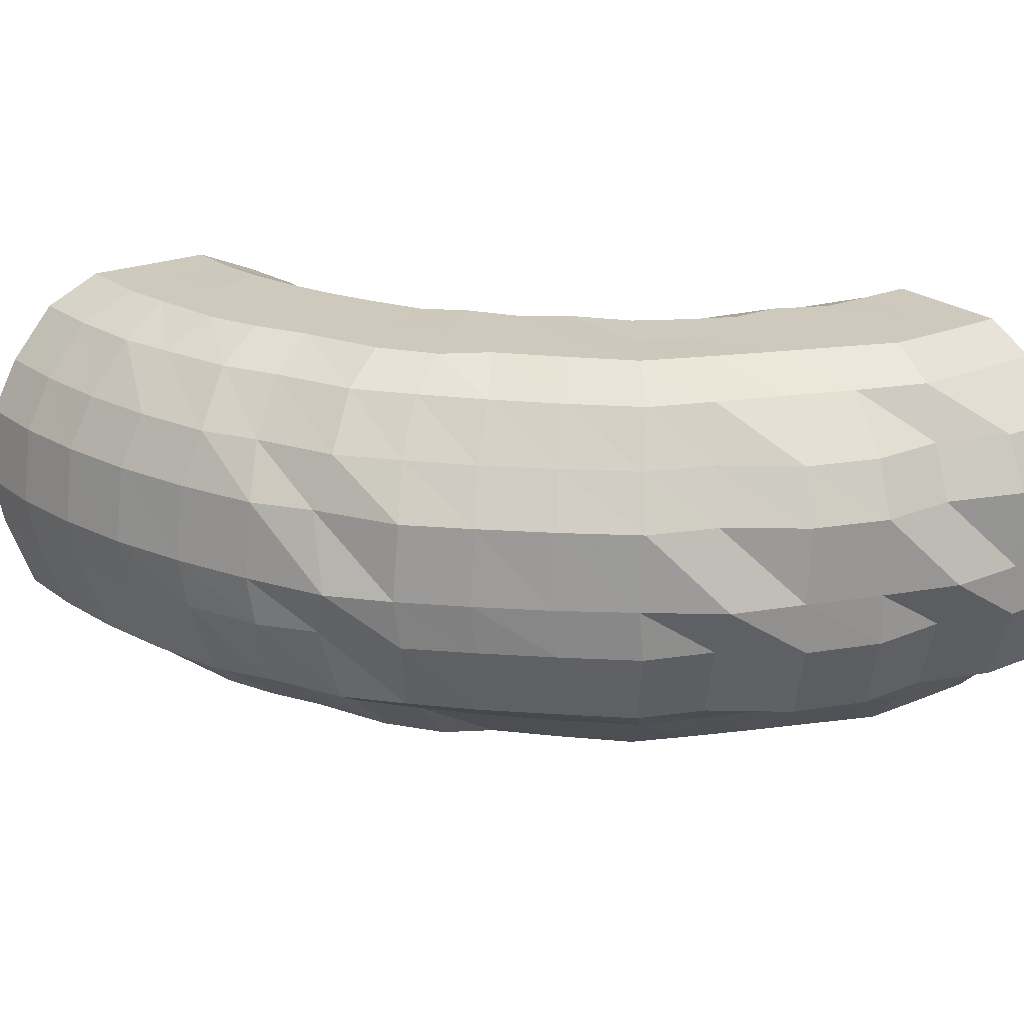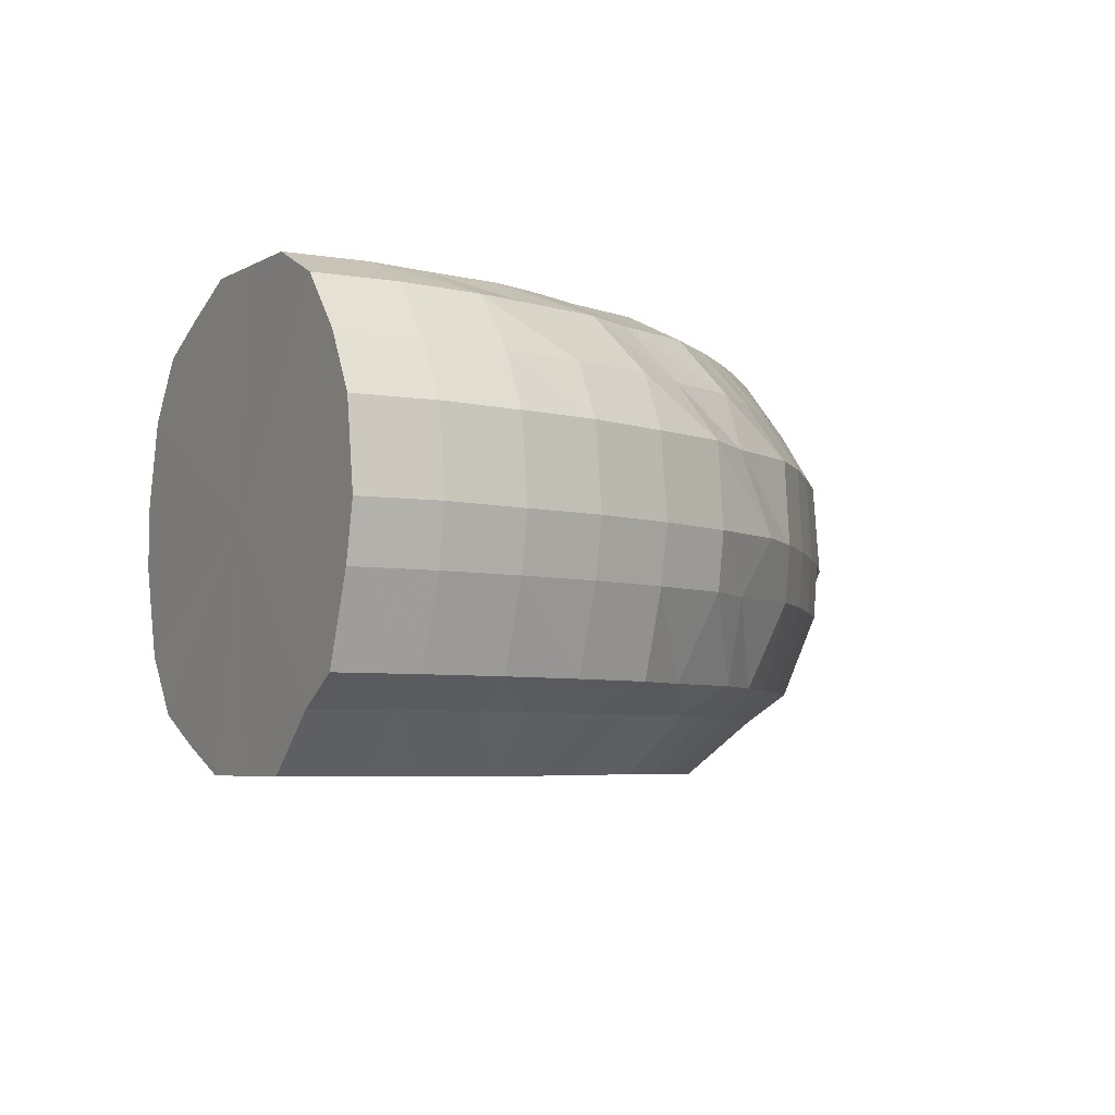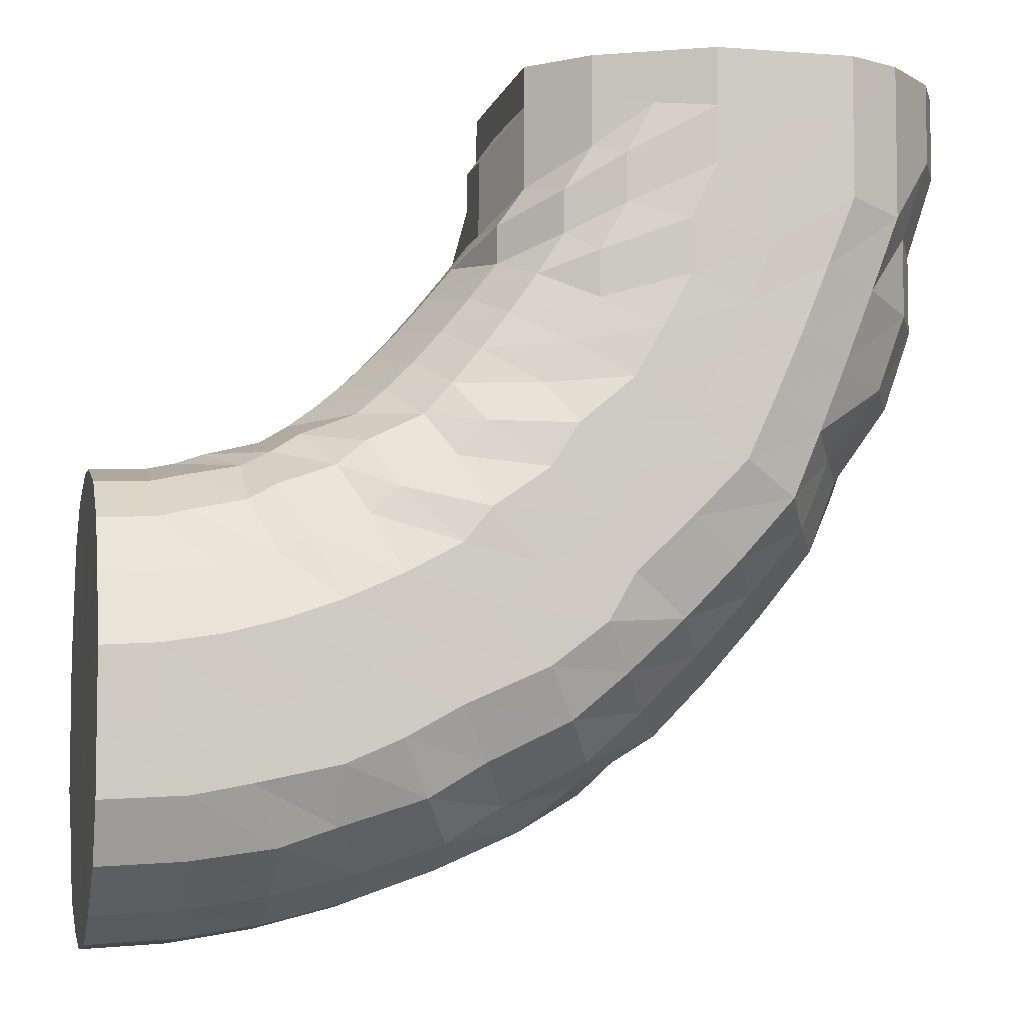
<metadata>
{"format":"obj","ext":"obj","renderer":"f3d","projection":"perspective","resolution":1024,"background":"white","views":[{"elev":22.5,"azim":-125.3,"up":"+Y"},{"elev":-4.8,"azim":150.6,"up":"+Y"},{"elev":-5.5,"azim":166.9,"up":"+Z"}]}
</metadata>
<code>
o 12446
v 2176 1875 9.166
v 2176 1875 9.167
v 2176 1875 9.17
v 2176 1875 9.171
v 2176 1876 9.18
v 2176 1875 9.17
v 2176 1876 9.182
v 2176 1876 9.198
v 2176 1876 9.18
v 2176 1875 9.172
v 2176 1875 9.176
v 2176 1876 9.186
v 2176 1875 9.176
v 2176 1875 9.179
v 2176 1875 9.171
v 2176 1875 9.166
v 2176 1875 9.17
v 2176 1875 9.183
v 2176 1875 9.186
v 2176 1875 9.193
v 2176 1875 9.182
v 2176 1875 9.17
v 2176 1875 9.18
v 2176 1875 9.203
v 2176 1875 9.21
v 2176 1875 9.199
v 2176 1875 9.18
v 2176 1875 9.198
v 2176 1875 9.224
v 2176 1875 9.23
v 2176 1875 9.221
v 2176 1875 9.198
v 2176 1875 9.219
v 2176 1875 9.248
v 2176 1875 9.254
v 2176 1875 9.245
v 2176 1875 9.219
v 2176 1875 9.244
v 2176 1875 9.273
v 2176 1875 9.278
v 2176 1875 9.27
v 2176 1875 9.244
v 2176 1875 9.269
v 2176 1875 9.296
v 2176 1875 9.3
v 2176 1875 9.293
v 2176 1875 9.269
v 2176 1875 9.292
v 2176 1875 9.315
v 2176 1875 9.319
v 2176 1875 9.312
v 2176 1875 9.292
v 2176 1875 9.312
v 2176 1875 9.329
v 2176 1875 9.332
v 2176 1875 9.327
v 2176 1875 9.312
v 2176 1875 9.326
v 2176 1875 9.336
v 2176 1875 9.339
v 2176 1875 9.334
v 2176 1875 9.326
v 2176 1875 9.333
v 2176 1875 9.336
v 2176 1875 9.339
v 2176 1875 9.334
v 2176 1875 9.333
v 2176 1875 9.333
v 2176 1876 9.329
v 2176 1876 9.332
v 2176 1876 9.327
v 2176 1875 9.333
v 2176 1876 9.326
v 2176 1876 9.315
v 2176 1876 9.319
v 2176 1876 9.312
v 2176 1876 9.326
v 2176 1876 9.312
v 2176 1876 9.296
v 2176 1876 9.3
v 2176 1876 9.293
v 2176 1876 9.312
v 2176 1876 9.292
v 2176 1876 9.273
v 2176 1876 9.278
v 2176 1876 9.27
v 2176 1876 9.292
v 2176 1876 9.269
v 2176 1876 9.248
v 2176 1876 9.254
v 2176 1876 9.245
v 2176 1876 9.269
v 2176 1876 9.244
v 2176 1876 9.224
v 2176 1876 9.23
v 2176 1876 9.221
v 2176 1876 9.244
v 2176 1876 9.219
v 2176 1876 9.199
v 2176 1876 9.219
v 2176 1876 9.198
v 2176 1876 9.203
v 2176 1876 9.21
v 2176 1876 9.193
v 2176 1875 9.183
v 2176 1875 9.193
v 2176 1875 9.19
v 2176 1876 9.203
v 2176 1876 9.219
v 2176 1875 9.206
v 2176 1875 9.193
v 2176 1875 9.203
v 2176 1875 9.206
v 2176 1875 9.203
v 2176 1875 9.216
v 2176 1875 9.219
v 2176 1875 9.231
v 2176 1875 9.239
v 2176 1875 9.25
v 2176 1875 9.262
v 2176 1875 9.271
v 2176 1875 9.285
v 2176 1875 9.294
v 2176 1875 9.306
v 2176 1875 9.314
v 2176 1875 9.324
v 2176 1875 9.331
v 2176 1875 9.337
v 2176 1875 9.344
v 2176 1875 9.344
v 2176 1875 9.35
v 2176 1875 9.344
v 2176 1875 9.35
v 2176 1876 9.337
v 2176 1876 9.344
v 2176 1876 9.324
v 2176 1876 9.331
v 2176 1876 9.306
v 2176 1876 9.314
v 2176 1876 9.285
v 2176 1876 9.294
v 2176 1876 9.262
v 2176 1876 9.271
v 2176 1876 9.239
v 2176 1876 9.25
v 2176 1876 9.231
v 2176 1876 9.216
v 2176 1876 9.231
v 2176 1875 9.222
v 2176 1876 9.245
v 2176 1876 9.263
v 2176 1876 9.248
v 2176 1875 9.219
v 2176 1875 9.24
v 2176 1875 9.237
v 2176 1875 9.222
v 2176 1875 9.24
v 2176 1875 9.231
v 2176 1875 9.248
v 2176 1875 9.245
v 2176 1875 9.261
v 2176 1875 9.263
v 2176 1875 9.278
v 2176 1875 9.283
v 2176 1875 9.297
v 2176 1875 9.304
v 2176 1875 9.316
v 2176 1875 9.324
v 2176 1875 9.335
v 2176 1875 9.34
v 2176 1875 9.35
v 2176 1875 9.352
v 2176 1875 9.361
v 2176 1875 9.358
v 2176 1875 9.366
v 2176 1875 9.358
v 2176 1875 9.366
v 2176 1876 9.352
v 2176 1876 9.361
v 2176 1876 9.34
v 2176 1876 9.35
v 2176 1876 9.324
v 2176 1876 9.335
v 2176 1876 9.304
v 2176 1876 9.316
v 2176 1876 9.283
v 2176 1876 9.297
v 2176 1876 9.278
v 2176 1876 9.261
v 2176 1876 9.28
v 2176 1876 9.268
v 2176 1876 9.295
v 2176 1876 9.313
v 2176 1876 9.3
v 2176 1875 9.26
v 2176 1876 9.29
v 2176 1875 9.283
v 2176 1875 9.258
v 2176 1875 9.28
v 2176 1875 9.26
v 2176 1875 9.283
v 2176 1875 9.268
v 2176 1875 9.29
v 2176 1875 9.28
v 2176 1875 9.3
v 2176 1875 9.295
v 2176 1875 9.314
v 2176 1875 9.313
v 2176 1875 9.33
v 2176 1875 9.33
v 2176 1875 9.346
v 2176 1875 9.347
v 2176 1875 9.36
v 2176 1875 9.361
v 2176 1875 9.373
v 2176 1875 9.371
v 2176 1875 9.382
v 2176 1875 9.376
v 2176 1875 9.387
v 2176 1875 9.376
v 2176 1875 9.387
v 2176 1876 9.371
v 2176 1876 9.382
v 2176 1876 9.361
v 2176 1876 9.373
v 2176 1876 9.347
v 2176 1876 9.36
v 2176 1876 9.33
v 2176 1876 9.346
v 2176 1876 9.33
v 2176 1876 9.314
v 2176 1876 9.335
v 2176 1876 9.323
v 2176 1876 9.348
v 2176 1876 9.362
v 2176 1876 9.357
v 2176 1876 9.313
v 2176 1876 9.346
v 2176 1876 9.338
v 2176 1875 9.307
v 2176 1875 9.333
v 2176 1875 9.305
v 2176 1875 9.331
v 2176 1875 9.307
v 2176 1875 9.333
v 2176 1875 9.313
v 2176 1875 9.338
v 2176 1875 9.323
v 2176 1875 9.346
v 2176 1875 9.335
v 2176 1875 9.357
v 2176 1875 9.348
v 2176 1875 9.368
v 2176 1875 9.362
v 2176 1875 9.38
v 2176 1875 9.375
v 2176 1875 9.391
v 2176 1875 9.386
v 2176 1875 9.4
v 2176 1875 9.394
v 2176 1875 9.407
v 2176 1875 9.398
v 2176 1875 9.41
v 2176 1875 9.398
v 2176 1875 9.41
v 2176 1876 9.394
v 2176 1876 9.407
v 2176 1876 9.386
v 2176 1876 9.4
v 2176 1876 9.375
v 2176 1876 9.391
v 2176 1876 9.38
v 2176 1876 9.368
v 2176 1876 9.389
v 2176 1876 9.38
v 2176 1876 9.399
v 2176 1876 9.407
v 2176 1876 9.411
v 2176 1876 9.371
v 2176 1876 9.404
v 2176 1876 9.397
v 2176 1876 9.365
v 2176 1876 9.392
v 2176 1875 9.361
v 2176 1875 9.389
v 2176 1875 9.359
v 2176 1875 9.388
v 2176 1875 9.361
v 2176 1875 9.389
v 2176 1875 9.365
v 2176 1875 9.392
v 2176 1875 9.371
v 2176 1875 9.397
v 2176 1875 9.38
v 2176 1875 9.404
v 2176 1875 9.389
v 2176 1875 9.411
v 2176 1875 9.399
v 2176 1875 9.418
v 2176 1875 9.407
v 2176 1875 9.425
v 2176 1875 9.415
v 2176 1875 9.43
v 2176 1875 9.42
v 2176 1875 9.435
v 2176 1875 9.423
v 2176 1875 9.437
v 2176 1875 9.423
v 2176 1875 9.437
v 2176 1876 9.42
v 2176 1876 9.435
v 2176 1876 9.415
v 2176 1876 9.43
v 2176 1876 9.425
v 2176 1876 9.418
v 2176 1876 9.438
v 2176 1876 9.433
v 2176 1876 9.443
v 2176 1876 9.446
v 2176 1876 9.458
v 2176 1876 9.428
v 2176 1876 9.456
v 2176 1876 9.479
v 2176 1876 9.454
v 2176 1876 9.479
v 2176 1876 9.424
v 2176 1876 9.451
v 2176 1876 9.479
v 2176 1876 9.421
v 2176 1876 9.45
v 2176 1876 9.479
v 2176 1875 9.419
v 2176 1875 9.449
v 2176 1875 9.479
v 2176 1875 9.418
v 2176 1875 9.448
v 2176 1875 9.479
v 2176 1875 9.419
v 2176 1875 9.449
v 2176 1875 9.479
v 2176 1875 9.421
v 2176 1875 9.45
v 2176 1875 9.479
v 2176 1875 9.424
v 2176 1875 9.451
v 2176 1875 9.479
v 2176 1875 9.428
v 2176 1875 9.454
v 2176 1875 9.479
v 2176 1875 9.433
v 2176 1875 9.456
v 2176 1875 9.479
v 2176 1875 9.438
v 2176 1875 9.458
v 2176 1875 9.479
v 2176 1875 9.443
v 2176 1875 9.461
v 2176 1875 9.479
v 2176 1875 9.446
v 2176 1875 9.463
v 2176 1875 9.479
v 2176 1875 9.449
v 2176 1875 9.464
v 2176 1875 9.479
v 2176 1875 9.451
v 2176 1875 9.465
v 2176 1875 9.479
v 2176 1875 9.451
v 2176 1875 9.465
v 2176 1875 9.479
v 2176 1876 9.449
v 2176 1876 9.464
v 2176 1876 9.479
v 2176 1876 9.463
v 2176 1876 9.479
v 2176 1876 9.461
v 2176 1876 9.479
v 2176 1876 9.479
v 2176 1876 9.479
v 2176 1876 9.479
v 2176 1876 9.479
v 2176 1876 9.479
v 2176 1876 9.479
v 2176 1875 9.479
v 2176 1875 9.479
v 2176 1876 9.479
v 2176 1876 9.479
v 2176 1875 9.479
v 2176 1876 9.479
v 2176 1875 9.479
v 2176 1875 9.479
v 2176 1875 9.479
v 2176 1875 9.479
v 2176 1875 9.479
v 2176 1875 9.479
v 2176 1875 9.479
v 2176 1875 9.479
v 2176 1875 9.479
v 2176 1875 9.479
v 2176 1875 9.479
v 2176 1875 9.166
v 2176 1875 9.17
v 2176 1875 9.25
v 2176 1876 9.18
v 2176 1875 9.17
v 2176 1876 9.198
v 2176 1875 9.18
v 2176 1876 9.219
v 2176 1875 9.198
v 2176 1876 9.244
v 2176 1875 9.219
v 2176 1876 9.269
v 2176 1875 9.244
v 2176 1876 9.292
v 2176 1875 9.269
v 2176 1876 9.312
v 2176 1875 9.292
v 2176 1875 9.312
v 2176 1876 9.326
v 2176 1875 9.326
v 2176 1875 9.333
v 2176 1875 9.333
f 1 2 3
f 3 4 5
f 2 4 6
f 5 7 8
f 4 7 9
f 2 10 4
f 4 11 7
f 10 11 4
f 11 12 7
f 13 10 2
f 10 14 11
f 15 13 2
f 15 2 16
f 17 15 1
f 13 18 10
f 18 14 10
f 19 13 15
f 20 18 13
f 19 20 13
f 21 19 15
f 21 15 22
f 23 21 17
f 24 19 21
f 25 20 19
f 24 25 19
f 26 24 21
f 26 21 27
f 28 26 23
f 29 24 26
f 30 25 24
f 29 30 24
f 31 29 26
f 31 26 32
f 33 31 28
f 34 29 31
f 35 30 29
f 34 35 29
f 36 34 31
f 36 31 37
f 38 36 33
f 39 34 36
f 40 35 34
f 39 40 34
f 41 39 36
f 41 36 42
f 43 41 38
f 44 39 41
f 45 40 39
f 44 45 39
f 46 44 41
f 46 41 47
f 48 46 43
f 49 44 46
f 50 45 44
f 49 50 44
f 51 49 46
f 51 46 52
f 53 51 48
f 54 49 51
f 55 50 49
f 54 55 49
f 56 54 51
f 56 51 57
f 58 56 53
f 59 54 56
f 60 55 54
f 59 60 54
f 61 59 56
f 61 56 62
f 63 61 58
f 64 59 61
f 65 60 59
f 64 65 59
f 66 64 61
f 66 61 67
f 68 66 63
f 69 64 66
f 70 65 64
f 69 70 64
f 71 69 66
f 71 66 72
f 73 71 68
f 74 69 71
f 75 70 69
f 74 75 69
f 76 74 71
f 76 71 77
f 78 76 73
f 79 74 76
f 80 75 74
f 79 80 74
f 81 79 76
f 81 76 82
f 83 81 78
f 84 79 81
f 85 80 79
f 84 85 79
f 86 84 81
f 86 81 87
f 88 86 83
f 89 84 86
f 90 85 84
f 89 90 84
f 91 89 86
f 91 86 92
f 93 91 88
f 94 89 91
f 95 90 89
f 94 95 89
f 96 94 91
f 96 91 97
f 98 96 93
f 8 99 98
f 99 96 100
f 7 99 101
f 7 12 99
f 99 102 96
f 12 102 99
f 102 94 96
f 102 103 94
f 103 95 94
f 12 104 102
f 104 103 102
f 105 104 12
f 11 105 12
f 14 105 11
f 105 106 104
f 14 107 105
f 107 106 105
f 104 108 103
f 106 108 104
f 108 109 103
f 103 109 95
f 106 110 108
f 111 107 14
f 18 111 14
f 107 112 106
f 112 110 106
f 111 113 107
f 113 112 107
f 114 111 18
f 20 114 18
f 115 113 111
f 114 115 111
f 116 114 20
f 25 116 20
f 117 115 114
f 116 117 114
f 118 116 25
f 30 118 25
f 119 117 116
f 118 119 116
f 120 118 30
f 35 120 30
f 121 119 118
f 120 121 118
f 122 120 35
f 40 122 35
f 123 121 120
f 122 123 120
f 124 122 40
f 45 124 40
f 125 123 122
f 124 125 122
f 126 124 45
f 50 126 45
f 127 125 124
f 126 127 124
f 128 126 50
f 55 128 50
f 129 127 126
f 128 129 126
f 130 128 55
f 60 130 55
f 131 129 128
f 130 131 128
f 132 130 60
f 65 132 60
f 133 131 130
f 132 133 130
f 134 132 65
f 70 134 65
f 135 133 132
f 134 135 132
f 136 134 70
f 75 136 70
f 137 135 134
f 136 137 134
f 138 136 75
f 80 138 75
f 139 137 136
f 138 139 136
f 140 138 80
f 85 140 80
f 141 139 138
f 140 141 138
f 142 140 85
f 90 142 85
f 143 141 140
f 142 143 140
f 144 142 90
f 95 144 90
f 109 144 95
f 144 145 142
f 145 143 142
f 109 146 144
f 146 145 144
f 147 146 109
f 108 147 109
f 110 147 108
f 147 148 146
f 110 149 147
f 149 148 147
f 146 150 145
f 148 150 146
f 150 151 145
f 145 151 143
f 148 152 150
f 153 149 110
f 112 153 110
f 149 154 148
f 154 152 148
f 153 155 149
f 155 154 149
f 156 153 112
f 113 156 112
f 157 155 153
f 156 157 153
f 158 156 113
f 115 158 113
f 159 157 156
f 158 159 156
f 160 158 115
f 117 160 115
f 161 159 158
f 160 161 158
f 162 160 117
f 119 162 117
f 163 161 160
f 162 163 160
f 164 162 119
f 121 164 119
f 165 163 162
f 164 165 162
f 166 164 121
f 123 166 121
f 167 165 164
f 166 167 164
f 168 166 123
f 125 168 123
f 169 167 166
f 168 169 166
f 170 168 125
f 127 170 125
f 171 169 168
f 170 171 168
f 172 170 127
f 129 172 127
f 173 171 170
f 172 173 170
f 174 172 129
f 131 174 129
f 175 173 172
f 174 175 172
f 176 174 131
f 133 176 131
f 177 175 174
f 176 177 174
f 178 176 133
f 135 178 133
f 179 177 176
f 178 179 176
f 180 178 135
f 137 180 135
f 181 179 178
f 180 181 178
f 182 180 137
f 139 182 137
f 183 181 180
f 182 183 180
f 184 182 139
f 141 184 139
f 185 183 182
f 184 185 182
f 186 184 141
f 143 186 141
f 151 186 143
f 186 187 184
f 187 185 184
f 151 188 186
f 188 187 186
f 189 188 151
f 150 189 151
f 152 189 150
f 189 190 188
f 152 191 189
f 191 190 189
f 188 192 187
f 190 192 188
f 192 193 187
f 187 193 185
f 190 194 192
f 195 191 152
f 154 195 152
f 191 196 190
f 196 194 190
f 195 197 191
f 197 196 191
f 198 195 154
f 155 198 154
f 199 197 195
f 198 199 195
f 200 198 155
f 157 200 155
f 201 199 198
f 200 201 198
f 202 200 157
f 159 202 157
f 203 201 200
f 202 203 200
f 204 202 159
f 161 204 159
f 205 203 202
f 204 205 202
f 206 204 161
f 163 206 161
f 207 205 204
f 206 207 204
f 208 206 163
f 165 208 163
f 209 207 206
f 208 209 206
f 210 208 165
f 167 210 165
f 211 209 208
f 210 211 208
f 212 210 167
f 169 212 167
f 213 211 210
f 212 213 210
f 214 212 169
f 171 214 169
f 215 213 212
f 214 215 212
f 216 214 171
f 173 216 171
f 217 215 214
f 216 217 214
f 218 216 173
f 175 218 173
f 219 217 216
f 218 219 216
f 220 218 175
f 177 220 175
f 221 219 218
f 220 221 218
f 222 220 177
f 179 222 177
f 223 221 220
f 222 223 220
f 224 222 179
f 181 224 179
f 225 223 222
f 224 225 222
f 226 224 181
f 183 226 181
f 227 225 224
f 226 227 224
f 228 226 183
f 185 228 183
f 193 228 185
f 228 229 226
f 229 227 226
f 193 230 228
f 230 229 228
f 231 230 193
f 192 231 193
f 194 231 192
f 231 232 230
f 194 233 231
f 233 232 231
f 230 234 229
f 232 234 230
f 234 235 229
f 229 235 227
f 232 236 234
f 237 233 194
f 196 237 194
f 233 238 232
f 238 236 232
f 237 239 233
f 239 238 233
f 240 237 196
f 197 240 196
f 241 239 237
f 240 241 237
f 242 240 197
f 199 242 197
f 243 241 240
f 242 243 240
f 244 242 199
f 201 244 199
f 245 243 242
f 244 245 242
f 246 244 201
f 203 246 201
f 247 245 244
f 246 247 244
f 248 246 203
f 205 248 203
f 249 247 246
f 248 249 246
f 250 248 205
f 207 250 205
f 251 249 248
f 250 251 248
f 252 250 207
f 209 252 207
f 253 251 250
f 252 253 250
f 254 252 209
f 211 254 209
f 255 253 252
f 254 255 252
f 256 254 211
f 213 256 211
f 257 255 254
f 256 257 254
f 258 256 213
f 215 258 213
f 259 257 256
f 258 259 256
f 260 258 215
f 217 260 215
f 261 259 258
f 260 261 258
f 262 260 217
f 219 262 217
f 263 261 260
f 262 263 260
f 264 262 219
f 221 264 219
f 265 263 262
f 264 265 262
f 266 264 221
f 223 266 221
f 267 265 264
f 266 267 264
f 268 266 223
f 225 268 223
f 269 267 266
f 268 269 266
f 270 268 225
f 227 270 225
f 235 270 227
f 270 271 268
f 271 269 268
f 235 272 270
f 272 271 270
f 273 272 235
f 234 273 235
f 236 273 234
f 273 274 272
f 236 275 273
f 275 274 273
f 272 276 271
f 274 276 272
f 276 277 271
f 271 277 269
f 274 278 276
f 279 275 236
f 238 279 236
f 275 280 274
f 280 278 274
f 279 281 275
f 281 280 275
f 282 279 238
f 239 282 238
f 283 281 279
f 282 283 279
f 284 282 239
f 241 284 239
f 285 283 282
f 284 285 282
f 286 284 241
f 243 286 241
f 287 285 284
f 286 287 284
f 288 286 243
f 245 288 243
f 289 287 286
f 288 289 286
f 290 288 245
f 247 290 245
f 291 289 288
f 290 291 288
f 292 290 247
f 249 292 247
f 293 291 290
f 292 293 290
f 294 292 249
f 251 294 249
f 295 293 292
f 294 295 292
f 296 294 251
f 253 296 251
f 297 295 294
f 296 297 294
f 298 296 253
f 255 298 253
f 299 297 296
f 298 299 296
f 300 298 255
f 257 300 255
f 301 299 298
f 300 301 298
f 302 300 257
f 259 302 257
f 303 301 300
f 302 303 300
f 304 302 259
f 261 304 259
f 305 303 302
f 304 305 302
f 306 304 261
f 263 306 261
f 307 305 304
f 306 307 304
f 308 306 263
f 265 308 263
f 309 307 306
f 308 309 306
f 310 308 265
f 267 310 265
f 311 309 308
f 310 311 308
f 312 310 267
f 269 312 267
f 277 312 269
f 312 313 310
f 313 311 310
f 277 314 312
f 314 313 312
f 315 314 277
f 276 315 277
f 278 315 276
f 315 316 314
f 278 317 315
f 317 316 315
f 314 318 313
f 316 318 314
f 318 319 313
f 313 319 311
f 316 320 318
f 321 317 278
f 280 321 278
f 317 322 316
f 322 320 316
f 322 323 320
f 324 322 317
f 321 324 317
f 324 325 322
f 326 321 280
f 281 326 280
f 327 324 321
f 326 327 321
f 327 328 324
f 329 326 281
f 283 329 281
f 330 327 326
f 329 330 326
f 330 331 327
f 332 329 283
f 285 332 283
f 333 330 329
f 332 333 329
f 333 334 330
f 335 332 285
f 287 335 285
f 336 333 332
f 335 336 332
f 336 337 333
f 338 335 287
f 289 338 287
f 339 336 335
f 338 339 335
f 339 340 336
f 341 338 289
f 291 341 289
f 342 339 338
f 341 342 338
f 342 343 339
f 344 341 291
f 293 344 291
f 345 342 341
f 344 345 341
f 345 346 342
f 347 344 293
f 295 347 293
f 348 345 344
f 347 348 344
f 348 349 345
f 350 347 295
f 297 350 295
f 351 348 347
f 350 351 347
f 351 352 348
f 353 350 297
f 299 353 297
f 354 351 350
f 353 354 350
f 354 355 351
f 356 353 299
f 301 356 299
f 357 354 353
f 356 357 353
f 357 358 354
f 359 356 301
f 303 359 301
f 360 357 356
f 359 360 356
f 360 361 357
f 362 359 303
f 305 362 303
f 363 360 359
f 362 363 359
f 363 364 360
f 365 362 305
f 307 365 305
f 366 363 362
f 365 366 362
f 366 367 363
f 368 365 307
f 309 368 307
f 369 366 365
f 368 369 365
f 369 370 366
f 371 368 309
f 311 371 309
f 319 371 311
f 371 372 368
f 372 369 368
f 372 373 369
f 374 372 371
f 319 374 371
f 374 375 372
f 376 374 319
f 376 377 374
f 318 376 319
f 320 376 318
f 320 378 376
f 379 380 372
f 381 379 374
f 382 381 376
f 383 382 320
f 381 379 384
f 382 381 384
f 379 380 384
f 383 382 384
f 380 385 369
f 380 385 384
f 386 383 322
f 386 383 384
f 387 386 324
f 387 386 384
f 385 388 366
f 385 388 384
f 389 387 327
f 389 387 384
f 390 389 330
f 390 389 384
f 388 391 363
f 388 391 384
f 392 390 333
f 392 390 384
f 393 392 336
f 393 392 384
f 391 394 360
f 391 394 384
f 395 393 384
f 395 393 339
f 394 396 384
f 394 396 357
f 397 395 384
f 397 395 342
f 396 398 384
f 396 398 354
f 399 397 384
f 399 397 345
f 398 400 384
f 400 399 384
f 398 400 351
f 400 399 348
f 401 402 403
f 402 404 403
f 405 401 403
f 404 406 403
f 407 405 403
f 406 408 403
f 409 407 403
f 408 410 403
f 411 409 403
f 410 412 403
f 413 411 403
f 412 414 403
f 415 413 403
f 414 416 403
f 417 415 403
f 418 417 403
f 416 419 403
f 420 418 403
f 419 421 403
f 422 420 403
f 421 422 403

</code>
